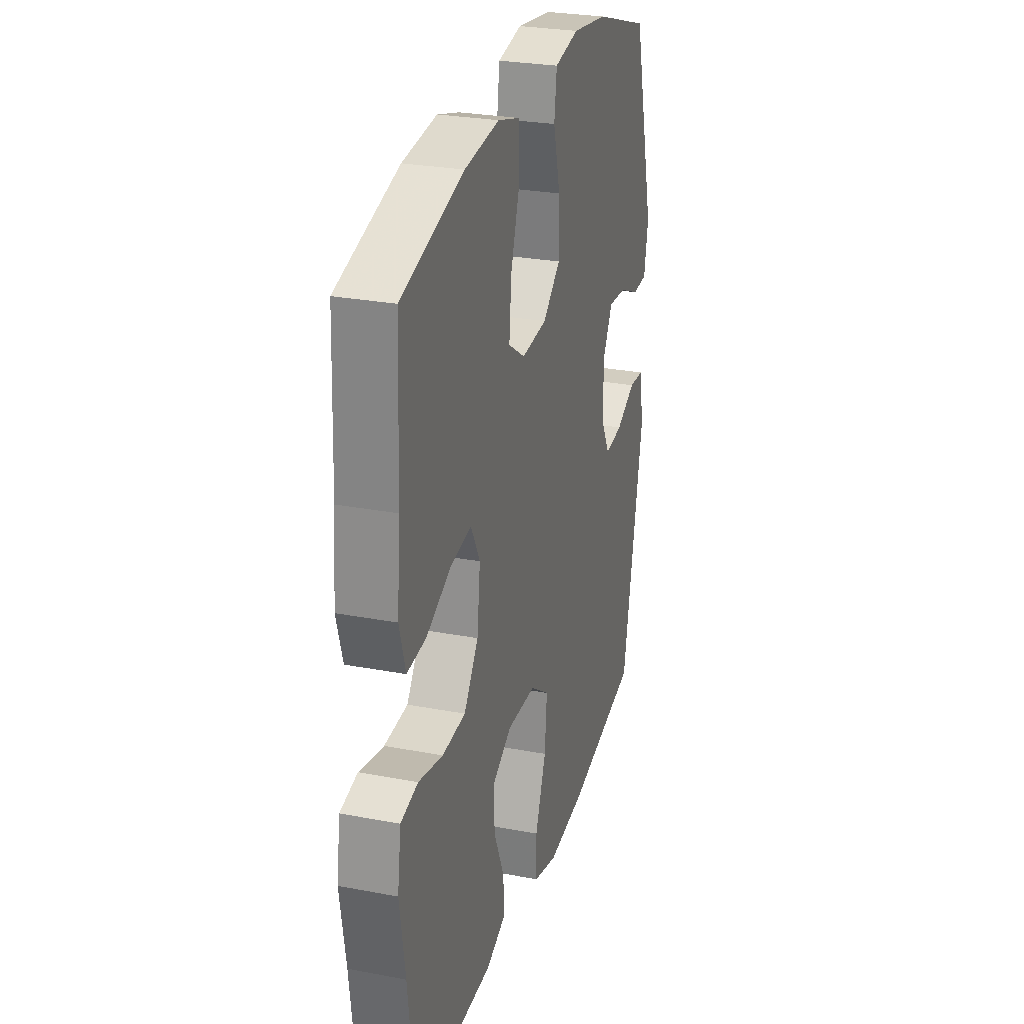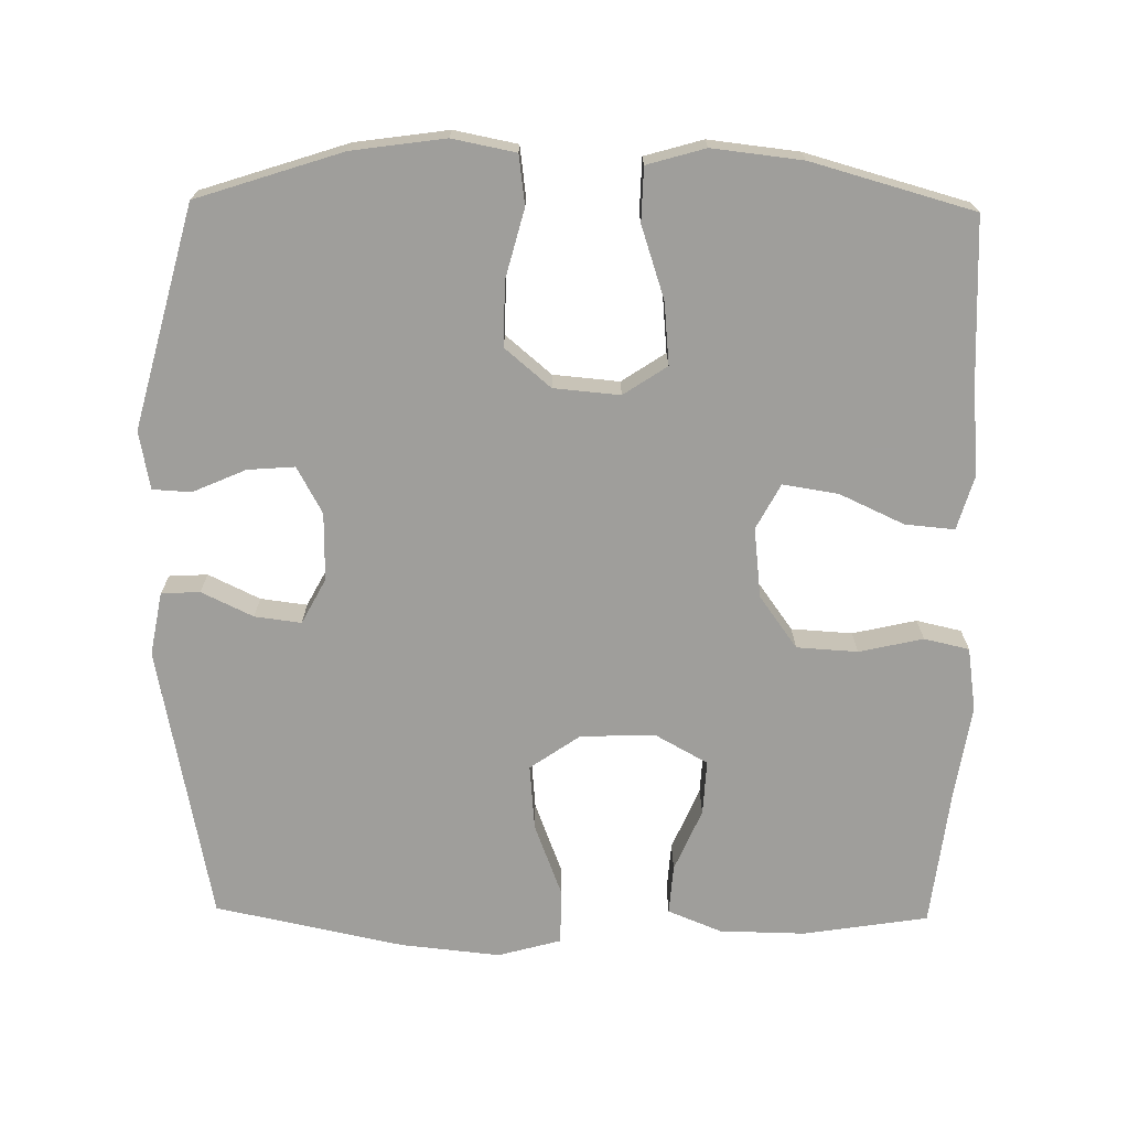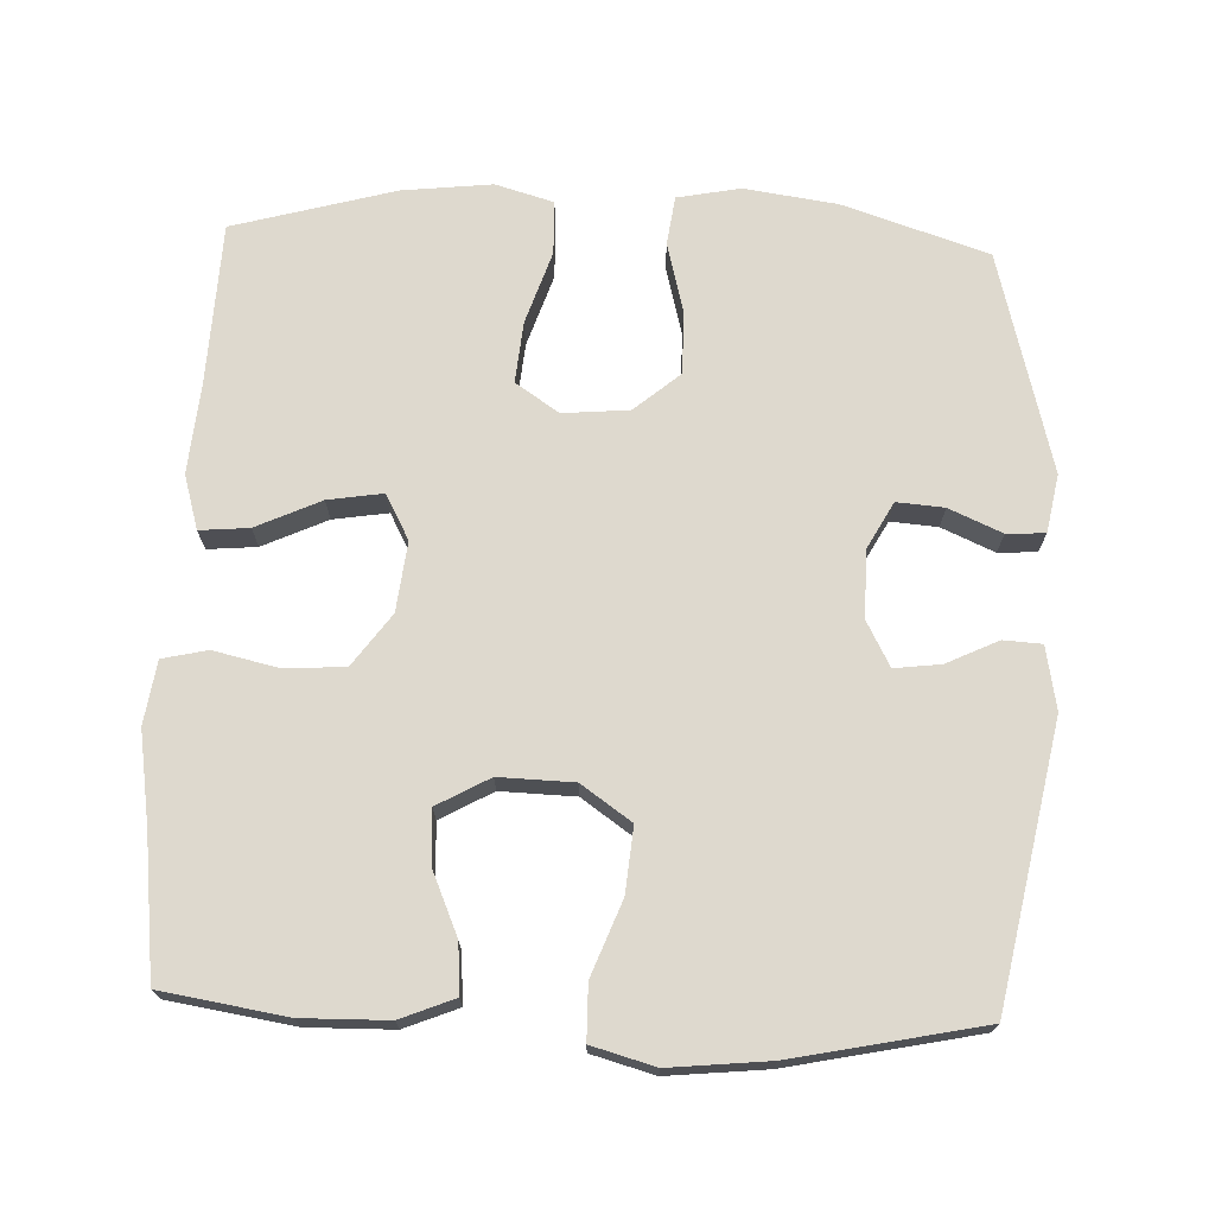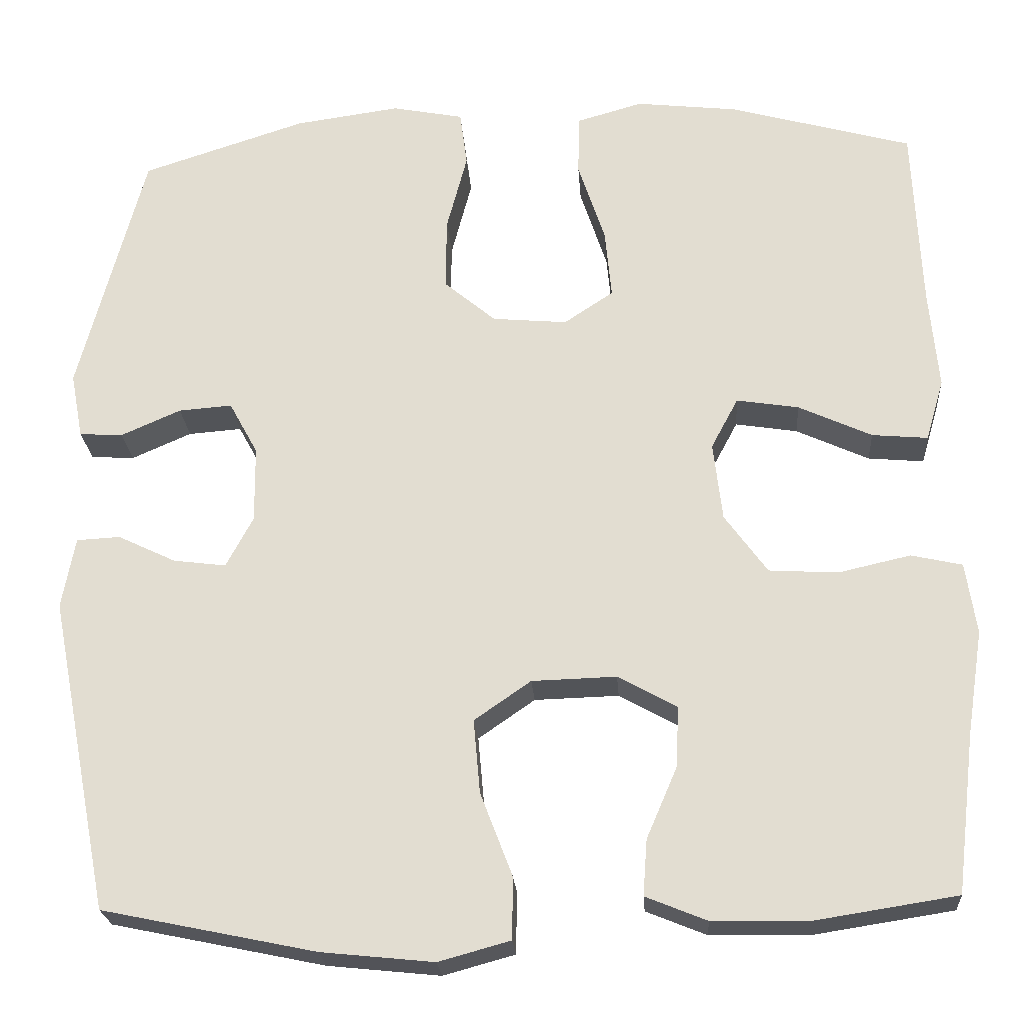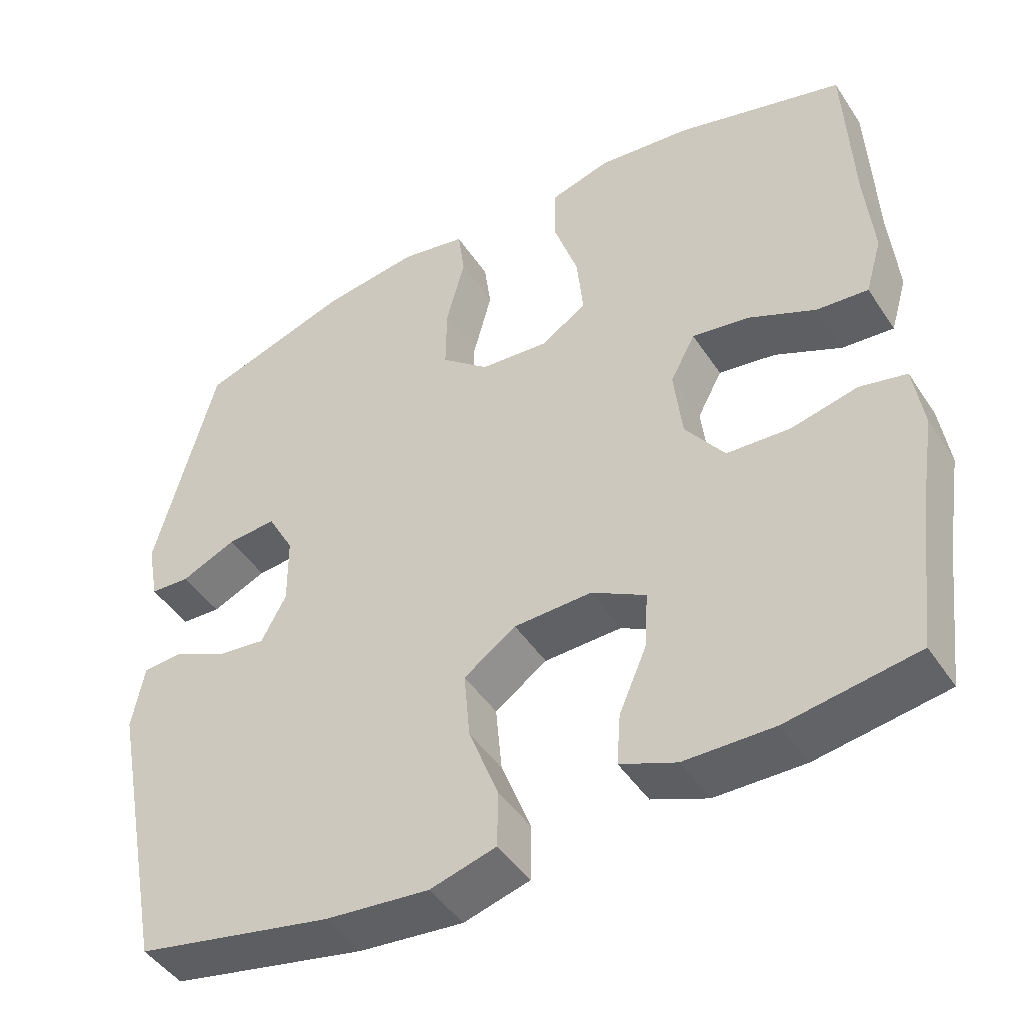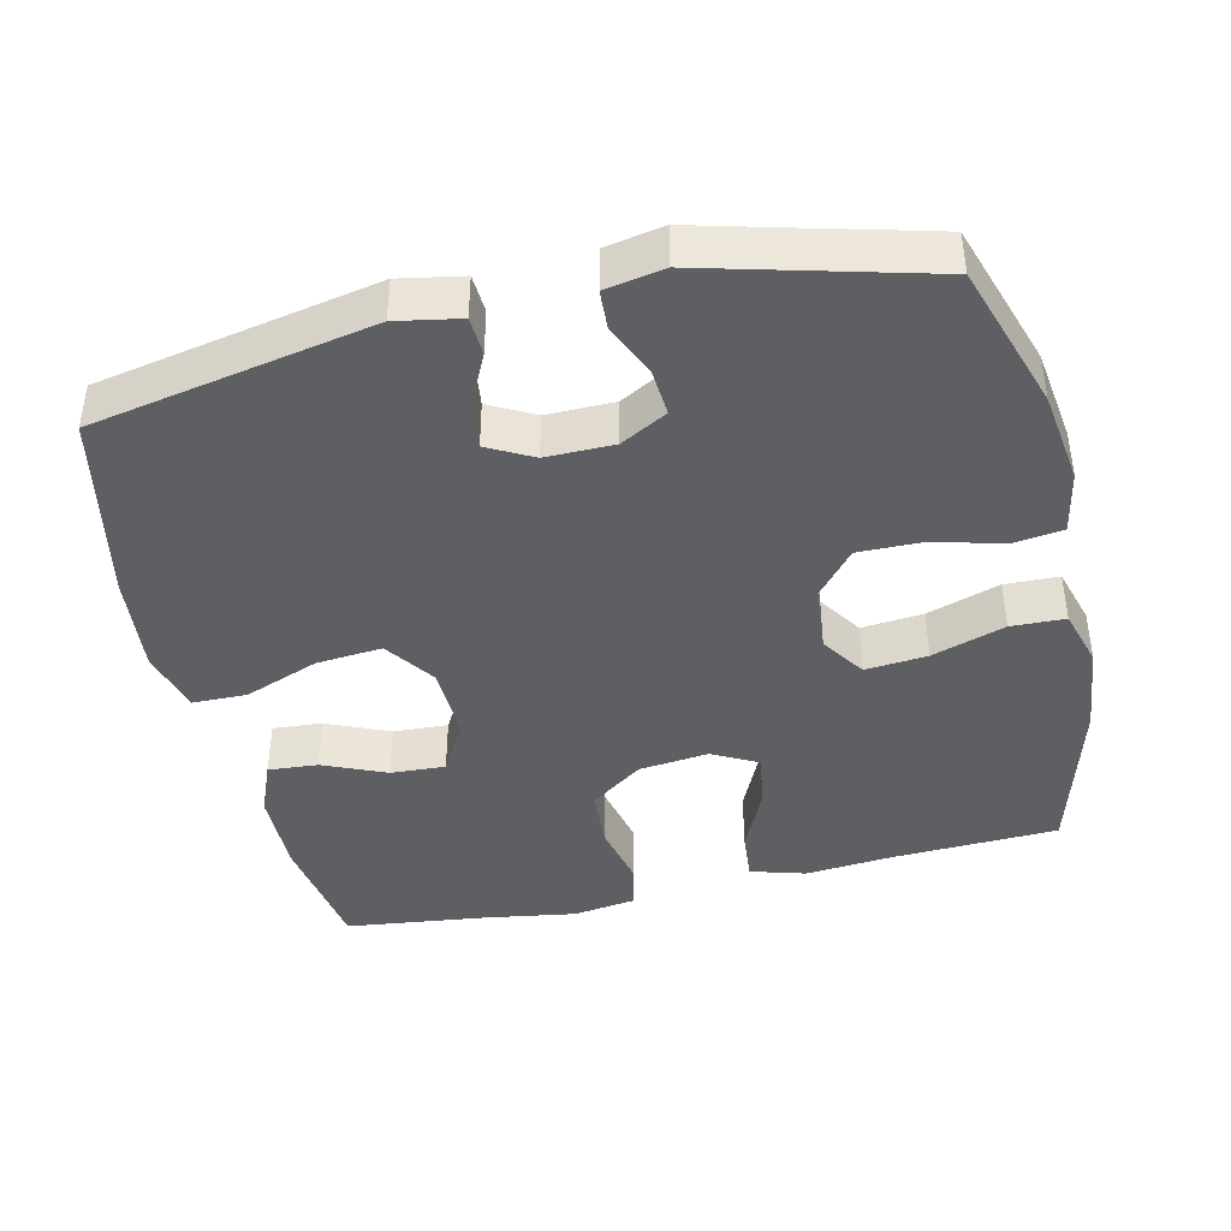
<metadata>
{"format":"obj","ext":"obj","renderer":"f3d","projection":"perspective","resolution":1024,"background":"white","views":[{"elev":27.4,"azim":106.3,"up":"+Z"},{"elev":-70.8,"azim":-0.9,"up":"+Y"},{"elev":71.5,"azim":-177.7,"up":"+Y"},{"elev":-23.3,"azim":3.9,"up":"+Z"},{"elev":-45.8,"azim":31.5,"up":"+Z"},{"elev":-41.8,"azim":-77.0,"up":"+Y"}]}
</metadata>
<code>
v -0.5 0.07 0.5
v -0.3 0.07 0.565
v -0.172 0.07 0.583
v -0.085 0.07 0.566
v -0.076 0.07 0.498
v -0.101 0.07 0.403
v -0.102 0.07 0.315
v -0.039 0.07 0.262
v 0.052 0.07 0.254
v 0.112 0.07 0.294
v 0.104 0.07 0.379
v 0.071 0.07 0.479
v 0.073 0.07 0.553
v 0.153 0.07 0.576
v 0.277 0.07 0.562
v 0.5 0.07 0.5
v 0.51 0.07 0.274
v 0.521 0.07 0.152
v 0.499 0.07 0.077
v 0.431 0.07 0.083
v 0.342 0.07 0.124
v 0.266 0.07 0.136
v 0.233 0.07 0.074
v 0.244 0.07 -0.022
v 0.296 0.07 -0.094
v 0.38 0.07 -0.099
v 0.468 0.07 -0.079
v 0.53 0.07 -0.093
v 0.543 0.07 -0.18
v 0.523 0.07 -0.308
v 0.5 0.07 -0.5
v 0.328 0.07 -0.527
v 0.21 0.07 -0.525
v 0.136 0.07 -0.495
v 0.141 0.07 -0.427
v 0.178 0.07 -0.341
v 0.182 0.07 -0.266
v 0.11 0.07 -0.226
v 0.007 0.07 -0.229
v -0.062 0.07 -0.277
v -0.054 0.07 -0.367
v -0.015 0.07 -0.469
v -0.016 0.07 -0.544
v -0.103 0.07 -0.568
v -0.24 0.07 -0.554
v -0.5 0.07 -0.5
v -0.575 0.07 -0.117
v -0.559 0.07 -0.03
v -0.506 0.07 -0.027
v -0.435 0.07 -0.061
v -0.371 0.07 -0.069
v -0.338 0.07 -0.007
v -0.339 0.07 0.086
v -0.374 0.07 0.15
v -0.439 0.07 0.145
v -0.512 0.07 0.113
v -0.565 0.07 0.116
v -0.58 0.07 0.196
v -0.5 0 0.5
v -0.3 0 0.565
v -0.172 0 0.583
v -0.085 0 0.566
v -0.076 0 0.498
v -0.101 0 0.403
v -0.102 0 0.315
v -0.039 0 0.262
v 0.052 0 0.254
v 0.112 0 0.294
v 0.104 0 0.379
v 0.071 0 0.479
v 0.073 0 0.553
v 0.153 0 0.576
v 0.277 0 0.562
v 0.5 0 0.5
v 0.51 0 0.274
v 0.521 0 0.152
v 0.499 0 0.077
v 0.431 0 0.083
v 0.342 0 0.124
v 0.266 0 0.136
v 0.233 0 0.074
v 0.244 0 -0.022
v 0.296 0 -0.094
v 0.38 0 -0.099
v 0.468 0 -0.079
v 0.53 0 -0.093
v 0.543 0 -0.18
v 0.523 0 -0.308
v 0.5 0 -0.5
v 0.328 0 -0.527
v 0.21 0 -0.525
v 0.136 0 -0.495
v 0.141 0 -0.427
v 0.178 0 -0.341
v 0.182 0 -0.266
v 0.11 0 -0.226
v 0.007 0 -0.229
v -0.062 0 -0.277
v -0.054 0 -0.367
v -0.015 0 -0.469
v -0.016 0 -0.544
v -0.103 0 -0.568
v -0.24 0 -0.554
v -0.5 0 -0.5
v -0.575 0 -0.117
v -0.559 0 -0.03
v -0.506 0 -0.027
v -0.435 0 -0.061
v -0.371 0 -0.069
v -0.338 0 -0.007
v -0.339 0 0.086
v -0.374 0 0.15
v -0.439 0 0.145
v -0.512 0 0.113
v -0.565 0 0.116
v -0.58 0 0.196
f 4 5 6
f 3 4 6
f 2 3 6
f 1 2 6
f 58 1 6
f 57 58 6
f 56 57 6
f 55 56 6
f 54 55 6 7
f 53 54 7 8
f 52 53 8 9
f 51 52 9 10
f 48 49 50
f 47 48 50
f 46 47 50
f 45 46 50
f 44 45 50
f 43 44 50
f 42 43 50
f 41 42 50
f 40 41 50 51
f 39 40 51 10
f 34 35 36
f 33 34 36
f 32 33 36
f 31 32 36
f 30 31 36
f 30 36 37
f 29 30 37
f 28 29 37
f 27 28 37
f 26 27 37
f 25 26 37 38
f 19 20 21
f 18 19 21
f 17 18 21
f 17 21 22
f 16 17 22
f 15 16 22
f 14 15 22
f 13 14 22
f 12 13 22
f 11 12 22
f 10 11 22 23
f 24 25 38 39
f 10 23 24 39
f 64 63 62
f 64 62 61
f 64 61 60
f 64 60 59
f 64 59 116
f 64 116 115
f 64 115 114
f 64 114 113
f 65 64 113 112
f 66 65 112 111
f 67 66 111 110
f 68 67 110 109
f 108 107 106
f 108 106 105
f 108 105 104
f 108 104 103
f 108 103 102
f 108 102 101
f 108 101 100
f 108 100 99
f 109 108 99 98
f 68 109 98 97
f 94 93 92
f 94 92 91
f 94 91 90
f 94 90 89
f 94 89 88
f 95 94 88
f 95 88 87
f 95 87 86
f 95 86 85
f 95 85 84
f 96 95 84 83
f 79 78 77
f 79 77 76
f 79 76 75
f 80 79 75
f 80 75 74
f 80 74 73
f 80 73 72
f 80 72 71
f 80 71 70
f 80 70 69
f 81 80 69 68
f 97 96 83 82
f 97 82 81 68
f 1 59 60 2
f 2 60 61 3
f 3 61 62 4
f 4 62 63 5
f 5 63 64 6
f 6 64 65 7
f 7 65 66 8
f 8 66 67 9
f 9 67 68 10
f 10 68 69 11
f 11 69 70 12
f 12 70 71 13
f 13 71 72 14
f 14 72 73 15
f 15 73 74 16
f 16 74 75 17
f 17 75 76 18
f 18 76 77 19
f 19 77 78 20
f 20 78 79 21
f 21 79 80 22
f 22 80 81 23
f 23 81 82 24
f 24 82 83 25
f 25 83 84 26
f 26 84 85 27
f 27 85 86 28
f 28 86 87 29
f 29 87 88 30
f 30 88 89 31
f 31 89 90 32
f 32 90 91 33
f 33 91 92 34
f 34 92 93 35
f 35 93 94 36
f 36 94 95 37
f 37 95 96 38
f 38 96 97 39
f 39 97 98 40
f 40 98 99 41
f 41 99 100 42
f 42 100 101 43
f 43 101 102 44
f 44 102 103 45
f 45 103 104 46
f 46 104 105 47
f 47 105 106 48
f 48 106 107 49
f 49 107 108 50
f 50 108 109 51
f 51 109 110 52
f 52 110 111 53
f 53 111 112 54
f 54 112 113 55
f 55 113 114 56
f 56 114 115 57
f 57 115 116 58
f 58 116 59 1

</code>
